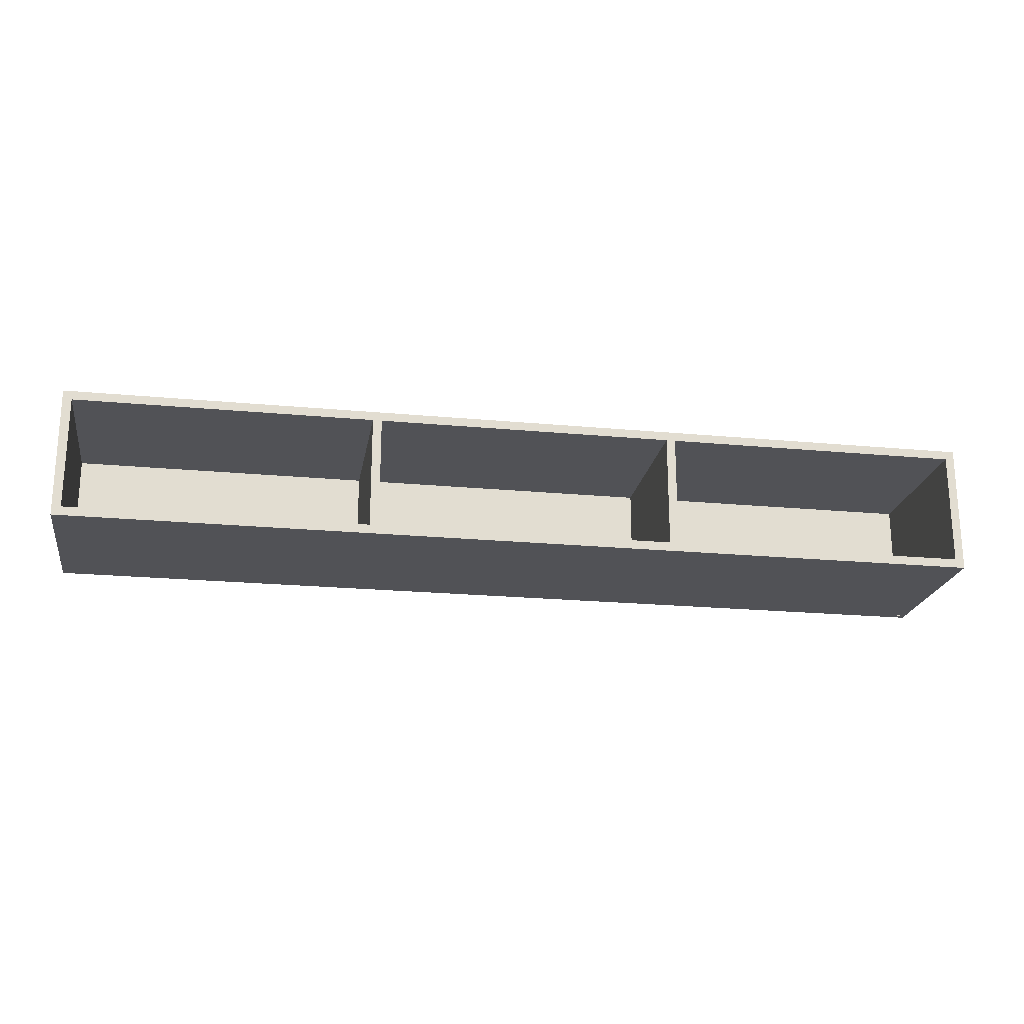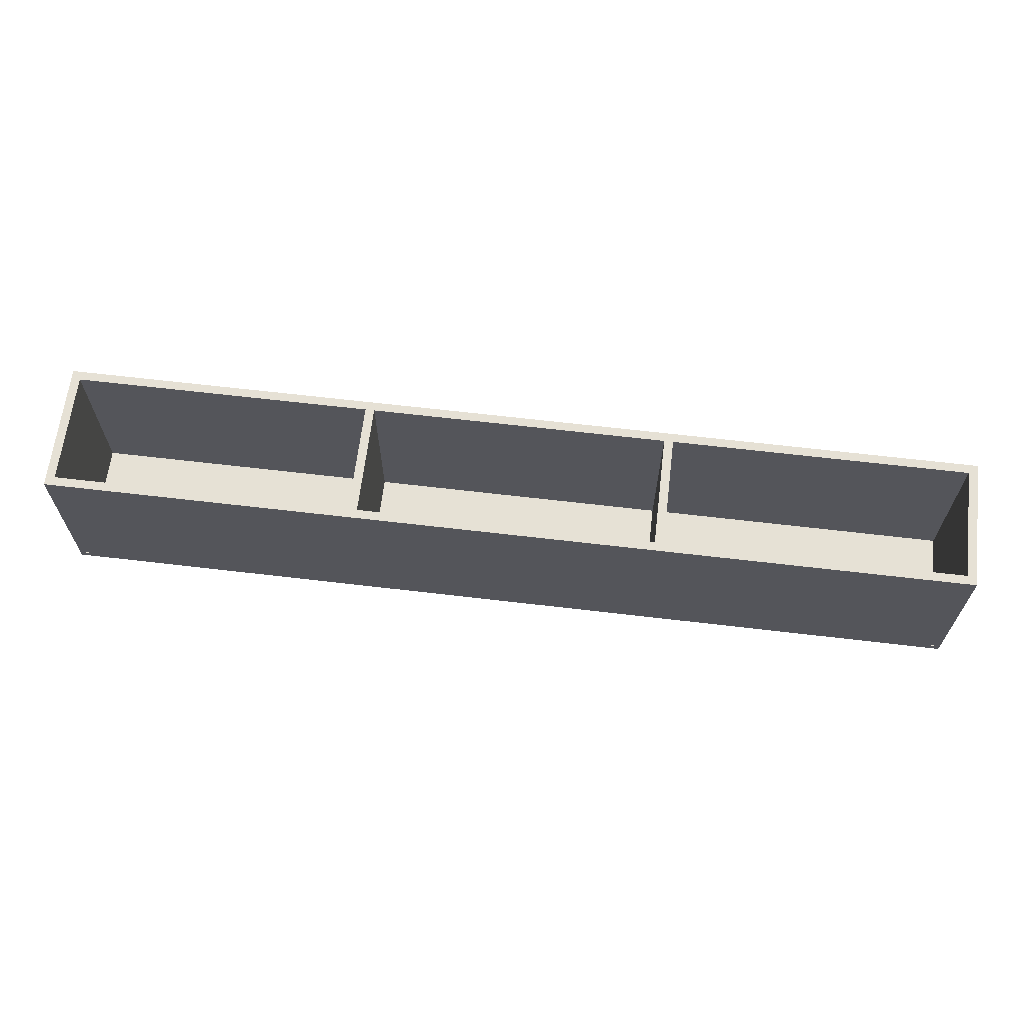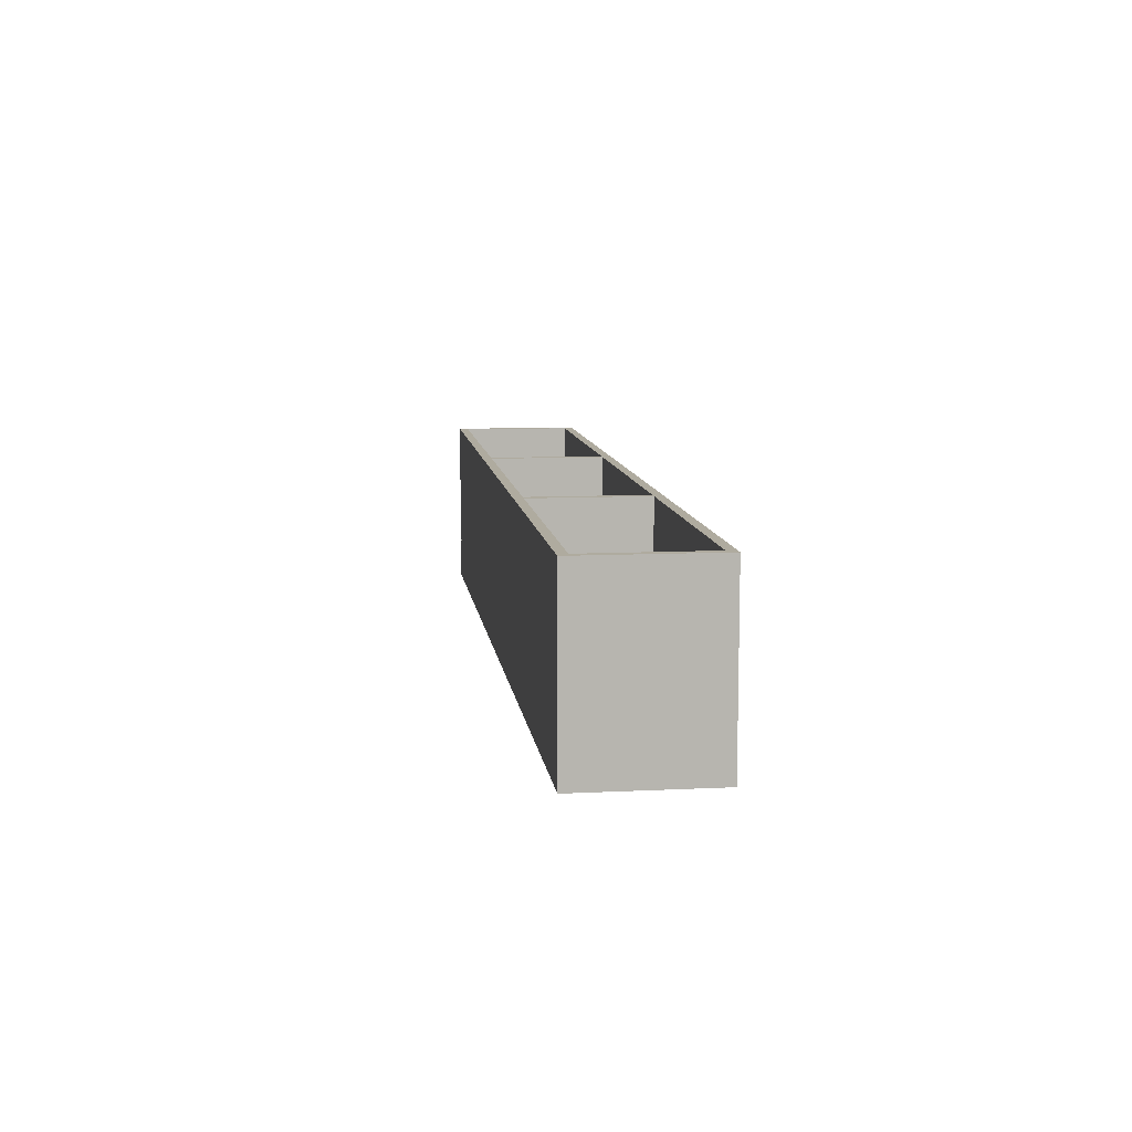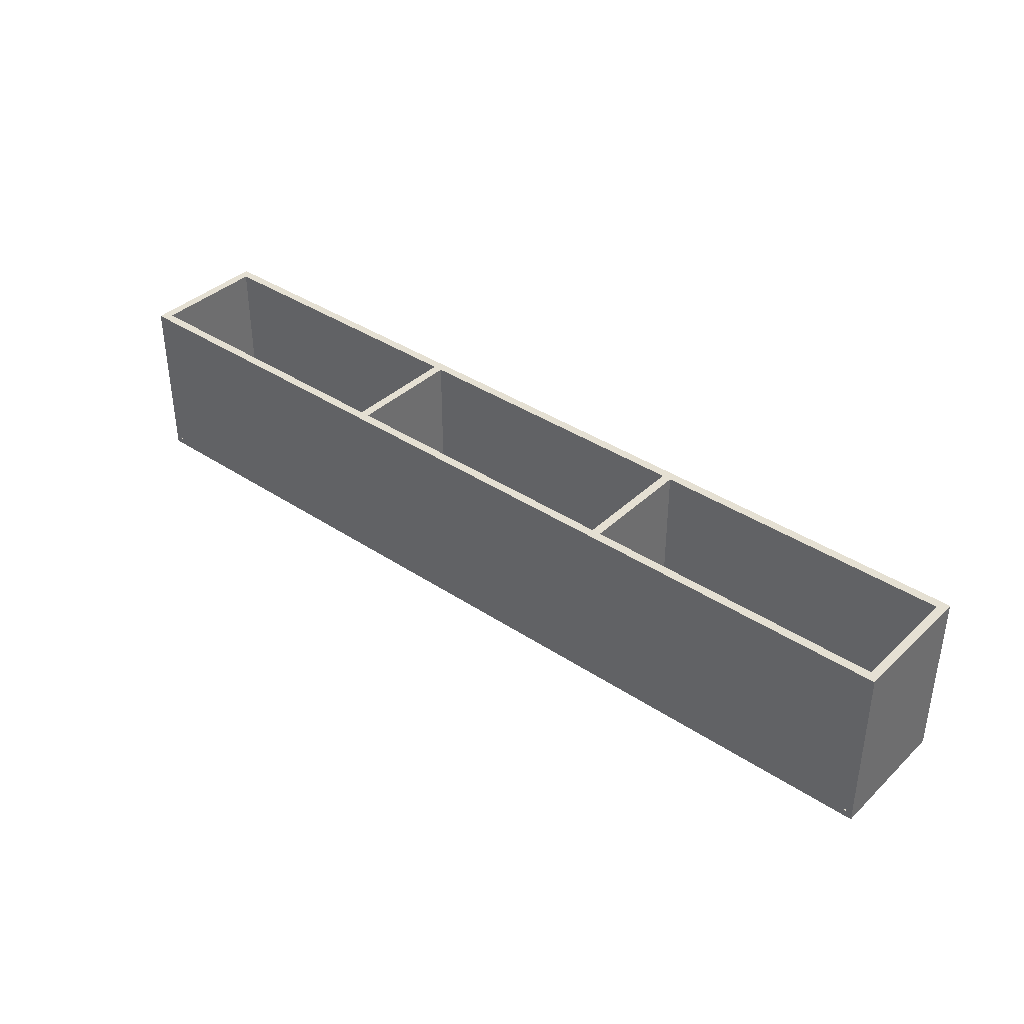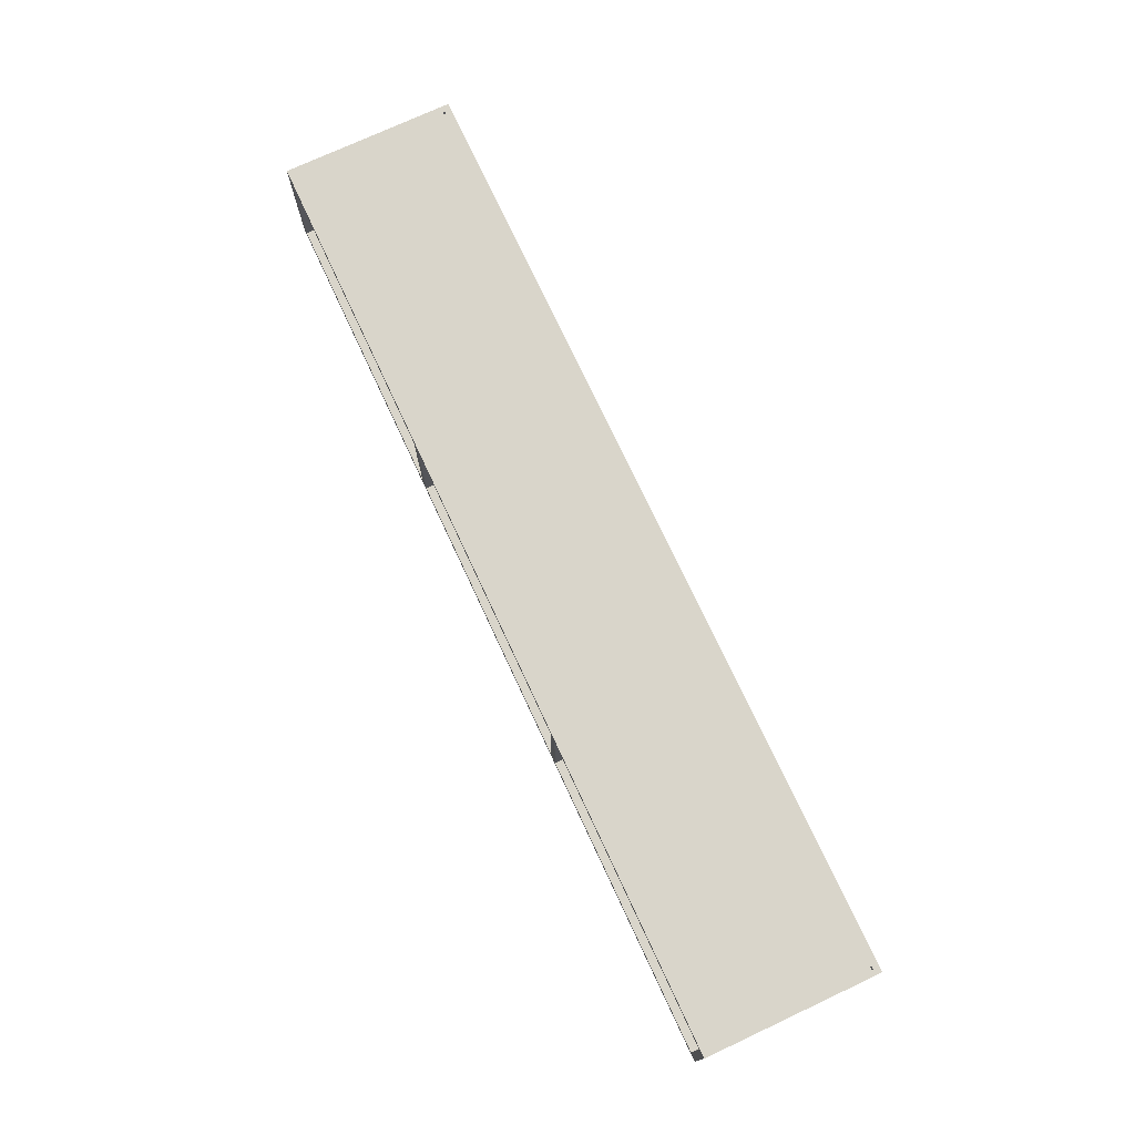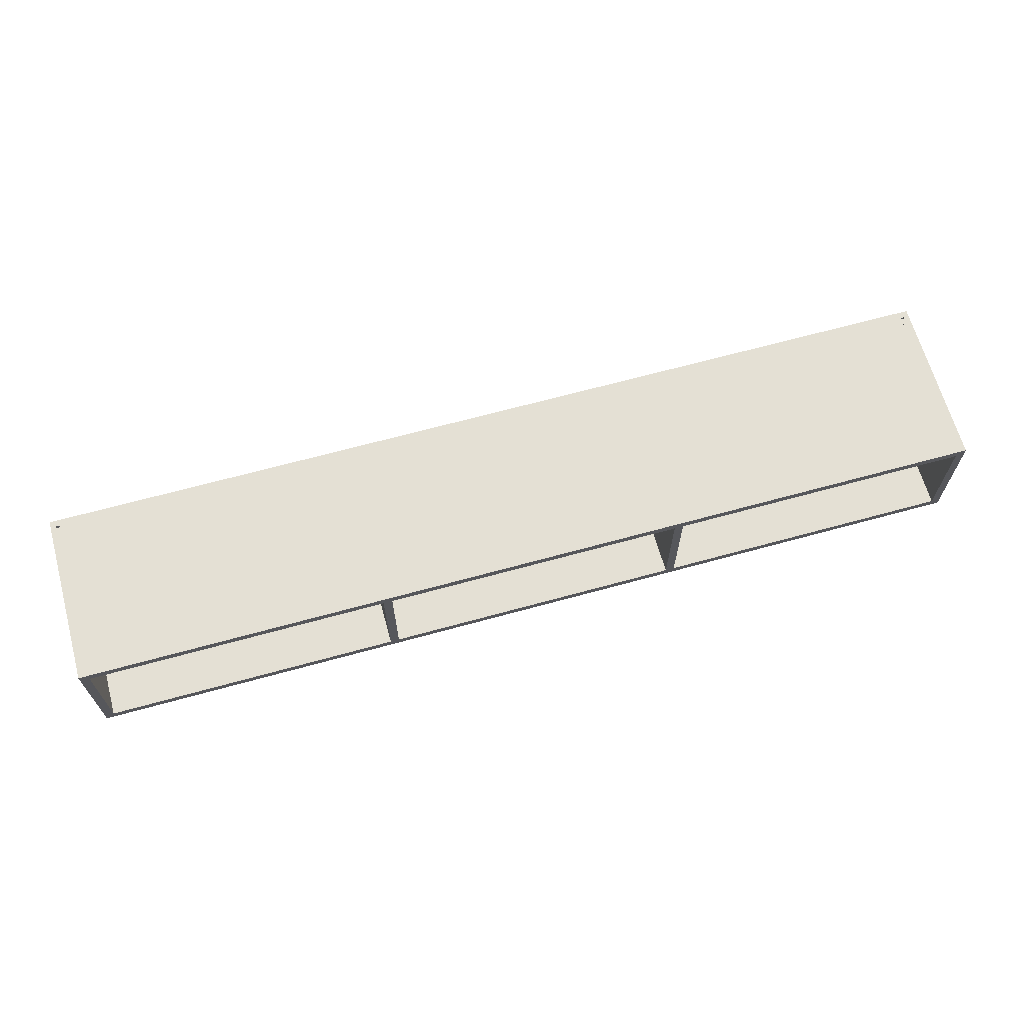
<metadata>
{"format":"obj","ext":"obj","renderer":"f3d","projection":"perspective","resolution":1024,"background":"white","views":[{"elev":-21.2,"azim":-9.6,"up":"+Y"},{"elev":64.6,"azim":6.8,"up":"+Z"},{"elev":9.6,"azim":-97.3,"up":"+Z"},{"elev":37.9,"azim":40.2,"up":"+Z"},{"elev":74.5,"azim":65.0,"up":"+Y"},{"elev":66.0,"azim":-15.5,"up":"+Y"}]}
</metadata>
<code>
o CORPO_H_mesh_
v 1436 191 10
v 1436 196 10
v 1436 191 0
v 1436 205 270
v 1436 205 0
v 1436 196 13
v 1436 205 270
v 1436 196 13
v 1436 191 270
v 1436 191 270
v 1436 196 13
v 1436 191 13
v 1436 196 10
v 1436 205 0
v 1436 196 13
v 1436 205 0
v 1436 191 0
v 1436 196 10
v 1436 196 13
v 1436 196 10
v 14 196 13
v 14 196 13
v 1436 196 10
v 14 196 10
v 1436 196 13
v 14 196 13
v 1436 191 13
v 1436 191 13
v 14 196 13
v 14 191 13
v 14 191 270
v 1436 191 13
v 1436 191 270
v 14 191 13
v 1436 191 13
v 14 191 270
v 1436 205 270
v 14 191 270
v 1436 191 270
v 14 205 270
v 14 191 270
v 1436 205 270
v 1436 191 0
v 14 205 0
v 1436 205 0
v 14 191 0
v 14 205 0
v 1436 191 0
v 14 191 10
v 1436 191 0
v 1436 191 10
v 14 191 0
v 1436 191 0
v 14 191 10
v 1436 191 10
v 14 191 10
v 1436 196 10
v 1436 196 10
v 14 191 10
v 14 196 10
v 14 205 0
v 1436 205 270
v 1436 205 0
v 14 205 270
v 1436 205 270
v 14 205 0
v 14 191 270
v 14 196 13
v 14 205 270
v 14 191 270
v 14 191 13
v 14 196 13
v 14 191 0
v 14 205 0
v 14 196 10
v 14 191 0
v 14 196 10
v 14 191 10
v 14 196 13
v 14 205 0
v 14 196 10
v 14 196 13
v 14 205 0
v 14 205 270
v 9 194 10
v 9 194 13
v 9 11 10
v 9 11 10
v 9 194 13
v 9 11 13
v 9 11 13
v 1441 194 13
v 9 194 13
v 1441 11 13
v 1441 194 13
v 9 11 13
v 9 11 10
v 9 11 13
v 1441 11 10
v 1441 11 10
v 9 11 13
v 1441 11 13
v 9 194 13
v 9 194 10
v 1441 194 13
v 1441 194 13
v 9 194 10
v 1441 194 10
v 9 194 10
v 1441 11 10
v 9 11 10
v 1441 194 10
v 1441 11 10
v 9 194 10
v 1441 194 13
v 1441 194 10
v 1441 11 13
v 1441 11 13
v 1441 194 10
v 1441 11 10
v 14 0 270
v 14 0 0
v 14 9 13
v 14 0 270
v 14 9 13
v 14 14 270
v 14 14 270
v 14 9 13
v 14 14 13
v 14 9 10
v 14 0 0
v 14 9 13
v 14 14 10
v 14 9 10
v 14 14 0
v 14 14 0
v 14 9 10
v 14 0 0
v 14 9 13
v 1436 9 13
v 14 14 13
v 14 14 13
v 1436 9 13
v 1436 14 13
v 1436 14 270
v 14 14 13
v 14 14 270
v 1436 14 13
v 14 14 13
v 1436 14 270
v 14 0 270
v 1436 14 270
v 14 14 270
v 1436 0 270
v 1436 14 270
v 14 0 270
v 1436 0 0
v 14 0 270
v 14 0 0
v 1436 0 270
v 14 0 270
v 1436 0 0
v 14 9 13
v 14 9 10
v 1436 9 13
v 1436 9 13
v 14 9 10
v 1436 9 10
v 14 14 10
v 1436 14 10
v 14 9 10
v 14 9 10
v 1436 14 10
v 1436 9 10
v 1436 14 10
v 14 14 0
v 14 14 10
v 1436 14 0
v 14 14 0
v 1436 14 10
v 14 14 0
v 1436 0 0
v 14 0 0
v 1436 14 0
v 1436 0 0
v 14 14 0
v 1436 14 13
v 1436 9 13
v 1436 14 270
v 1436 14 270
v 1436 9 13
v 1436 0 270
v 1436 14 0
v 1436 0 0
v 1436 9 10
v 1436 14 0
v 1436 9 10
v 1436 14 10
v 1436 9 13
v 1436 0 0
v 1436 9 10
v 1436 9 13
v 1436 0 0
v 1436 0 270
f 1 2 3
f 4 5 6
f 7 8 9
f 10 11 12
f 13 14 15
f 16 17 18
f 19 20 21
f 22 23 24
f 25 26 27
f 28 29 30
f 31 32 33
f 34 35 36
f 37 38 39
f 40 41 42
f 43 44 45
f 46 47 48
f 49 50 51
f 52 53 54
f 55 56 57
f 58 59 60
f 61 62 63
f 64 65 66
f 67 68 69
f 70 71 72
f 73 74 75
f 76 77 78
f 79 80 81
f 82 83 84
f 85 86 87
f 88 89 90
f 91 92 93
f 94 95 96
f 97 98 99
f 100 101 102
f 103 104 105
f 106 107 108
f 109 110 111
f 112 113 114
f 115 116 117
f 118 119 120
f 121 122 123
f 124 125 126
f 127 128 129
f 130 131 132
f 133 134 135
f 136 137 138
f 139 140 141
f 142 143 144
f 145 146 147
f 148 149 150
f 151 152 153
f 154 155 156
f 157 158 159
f 160 161 162
f 163 164 165
f 166 167 168
f 169 170 171
f 172 173 174
f 175 176 177
f 178 179 180
f 181 182 183
f 184 185 186
f 187 188 189
f 190 191 192
f 193 194 195
f 196 197 198
f 199 200 201
f 202 203 204
o CORPO_V_mesh_
v 14 0 0
v 0 205 0
v 14 205 0
v 0 0 0
v 0 205 0
v 14 0 0
v 14 0 10
v 14 205 0
v 14 205 10
v 14 0 0
v 14 205 0
v 14 0 10
v 9 0 10
v 14 205 10
v 9 205 10
v 14 0 10
v 14 205 10
v 9 0 10
v 9 0 13
v 9 205 10
v 9 205 13
v 9 0 10
v 9 205 10
v 9 0 13
v 14 0 13
v 9 205 13
v 14 205 13
v 9 0 13
v 9 205 13
v 14 0 13
v 14 0 270
v 14 205 13
v 14 205 270
v 14 0 13
v 14 205 13
v 14 0 270
v 0 0 270
v 14 205 270
v 0 205 270
v 14 0 270
v 14 205 270
v 0 0 270
v 0 0 0
v 0 205 270
v 0 205 0
v 0 0 270
v 0 205 270
v 0 0 0
v 14 205 0
v 9 205 10
v 14 205 10
v 9 205 13
v 0 205 0
v 0 205 270
v 14 205 270
v 9 205 13
v 0 205 270
v 14 205 13
v 9 205 13
v 14 205 270
v 9 205 10
v 0 205 0
v 9 205 13
v 9 205 10
v 14 205 0
v 0 205 0
v 0 0 270
v 9 0 13
v 14 0 270
v 9 0 13
v 14 0 13
v 14 0 270
v 9 0 10
v 0 0 0
v 14 0 0
v 14 0 10
v 9 0 10
v 14 0 0
v 9 0 13
v 0 0 0
v 9 0 10
v 0 0 270
v 0 0 0
v 9 0 13
v 1436 0 270
v 1450 205 270
v 1436 205 270
v 1450 0 270
v 1450 205 270
v 1436 0 270
v 1436 0 13
v 1436 205 270
v 1436 205 13
v 1436 0 270
v 1436 205 270
v 1436 0 13
v 1441 0 13
v 1436 205 13
v 1441 205 13
v 1436 0 13
v 1436 205 13
v 1441 0 13
v 1441 0 10
v 1441 205 13
v 1441 205 10
v 1441 0 13
v 1441 205 13
v 1441 0 10
v 1436 0 10
v 1441 205 10
v 1436 205 10
v 1441 0 10
v 1441 205 10
v 1436 0 10
v 1436 0 0
v 1436 205 10
v 1436 205 0
v 1436 0 10
v 1436 205 10
v 1436 0 0
v 1450 0 0
v 1436 205 0
v 1450 205 0
v 1436 0 0
v 1436 205 0
v 1450 0 0
v 1450 0 270
v 1450 205 0
v 1450 205 270
v 1450 0 0
v 1450 205 0
v 1450 0 270
v 1441 0 13
v 1450 0 0
v 1450 0 270
v 1436 0 270
v 1441 0 13
v 1450 0 270
v 1436 0 13
v 1441 0 13
v 1436 0 270
v 1441 0 10
v 1450 0 0
v 1441 0 13
v 1436 0 0
v 1441 0 10
v 1436 0 10
v 1450 0 0
v 1441 0 10
v 1436 0 0
v 1436 205 270
v 1441 205 13
v 1436 205 13
v 1450 205 270
v 1441 205 13
v 1436 205 270
v 1441 205 10
v 1450 205 0
v 1436 205 0
v 1436 205 10
v 1441 205 10
v 1436 205 0
v 1441 205 13
v 1450 205 0
v 1441 205 10
v 1450 205 270
v 1450 205 0
v 1441 205 13
v 493 191 14
v 493 191 270
v 479 191 14
v 479 191 14
v 493 191 270
v 479 191 270
v 493 191 14
v 479 191 14
v 493 14 14
v 493 14 14
v 479 191 14
v 479 14 14
v 493 14 270
v 493 191 14
v 493 191 270
v 493 14 14
v 493 191 14
v 493 14 270
v 493 14 270
v 493 14 14
v 479 14 270
v 479 14 270
v 493 14 14
v 479 14 14
v 479 14 270
v 493 191 270
v 479 191 270
v 493 14 270
v 493 191 270
v 479 14 270
v 479 14 14
v 479 191 270
v 479 191 14
v 479 14 270
v 479 191 270
v 479 14 14
v 971 14 270
v 971 14 14
v 957 14 270
v 957 14 270
v 971 14 14
v 957 14 14
v 957 14 14
v 971 14 14
v 957 191 14
v 957 191 14
v 971 14 14
v 971 191 14
v 957 191 270
v 957 14 14
v 957 14 270
v 957 191 14
v 957 14 14
v 957 191 270
v 971 191 14
v 971 191 270
v 957 191 14
v 957 191 14
v 971 191 270
v 957 191 270
v 971 191 270
v 957 14 270
v 971 14 270
v 957 191 270
v 957 14 270
v 971 191 270
v 971 191 14
v 971 14 270
v 971 14 14
v 971 191 270
v 971 14 270
v 971 191 14
f 205 206 207
f 208 209 210
f 211 212 213
f 214 215 216
f 217 218 219
f 220 221 222
f 223 224 225
f 226 227 228
f 229 230 231
f 232 233 234
f 235 236 237
f 238 239 240
f 241 242 243
f 244 245 246
f 247 248 249
f 250 251 252
f 253 254 255
f 256 257 258
f 259 260 261
f 262 263 264
f 265 266 267
f 268 269 270
f 271 272 273
f 274 275 276
f 277 278 279
f 280 281 282
f 283 284 285
f 286 287 288
f 289 290 291
f 292 293 294
f 295 296 297
f 298 299 300
f 301 302 303
f 304 305 306
f 307 308 309
f 310 311 312
f 313 314 315
f 316 317 318
f 319 320 321
f 322 323 324
f 325 326 327
f 328 329 330
f 331 332 333
f 334 335 336
f 337 338 339
f 340 341 342
f 343 344 345
f 346 347 348
f 349 350 351
f 352 353 354
f 355 356 357
f 358 359 360
f 361 362 363
f 364 365 366
f 367 368 369
f 370 371 372
f 373 374 375
f 376 377 378
f 379 380 381
f 382 383 384
f 385 386 387
f 388 389 390
f 391 392 393
f 394 395 396
f 397 398 399
f 400 401 402
f 403 404 405
f 406 407 408
f 409 410 411
f 412 413 414
f 415 416 417
f 418 419 420
f 421 422 423
f 424 425 426
f 427 428 429
f 430 431 432
f 433 434 435
f 436 437 438
f 439 440 441
f 442 443 444

</code>
